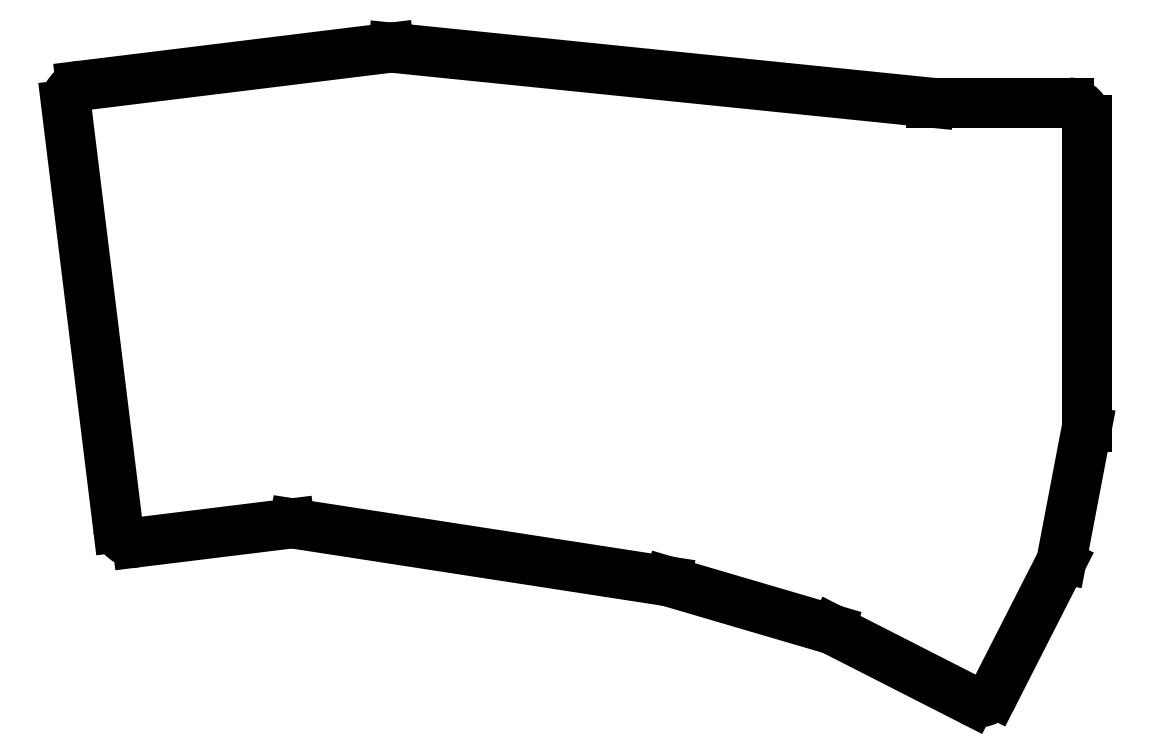
<metadata>
{"format":"dxf","ext":"dxf","renderer":"ezdxf+matplotlib","layout":"modelspace","background":"white","min_lineweight":24,"dpi":150}
</metadata>
<code>
0
SECTION
2
ENTITIES
0
LINE
8
0
10
150.9
20
-168.8
11
144.8
21
-119.4
0
LINE
8
0
10
146.6
20
-117.2
11
182.6
21
-112.8
0
LINE
8
0
10
183
20
-112.8
11
245.7
21
-119.2
0
LINE
8
0
10
245.9
20
-119.2
11
262
21
-119.2
0
LINE
8
0
10
264
20
-121.2
11
264
21
-157.1
0
LINE
8
0
10
264
20
-157.5
11
261.1
21
-172.5
0
LINE
8
0
10
260.9
20
-173
11
253.2
21
-188.1
0
LINE
8
0
10
250.5
20
-189
11
234.5
21
-180.8
0
LINE
8
0
10
234.1
20
-180.7
11
215.3
21
-175.1
0
LINE
8
0
10
215
20
-175.1
11
171.5
21
-168.4
0
LINE
8
0
10
170.9
20
-168.4
11
153.1
21
-170.5
0
ARC
8
0
10
146.8
20
-119.2
40
2
50
97
51
187
0
ARC
8
0
10
182.8
20
-114.8
40
2
50
84.18
51
97
0
ARC
8
0
10
245.9
20
-117.2
40
2
50
264.2
51
270
0
ARC
8
0
10
262
20
-121.2
40
2
50
0
51
90
0
ARC
8
0
10
262
20
-157.1
40
2
50
349.2
51
0
0
ARC
8
0
10
259.2
20
-172.1
40
2
50
333
51
349.2
0
ARC
8
0
10
251.5
20
-187.2
40
2
50
243
51
333
0
ARC
8
0
10
233.5
20
-182.6
40
2
50
63
51
73.64
0
ARC
8
0
10
214.7
20
-177
40
2
50
73.64
51
81.23
0
ARC
8
0
10
171.2
20
-170.3
40
2
50
81.23
51
97
0
ARC
8
0
10
152.9
20
-168.6
40
2
50
187
51
277
0
ENDSEC
0
EOF

</code>
